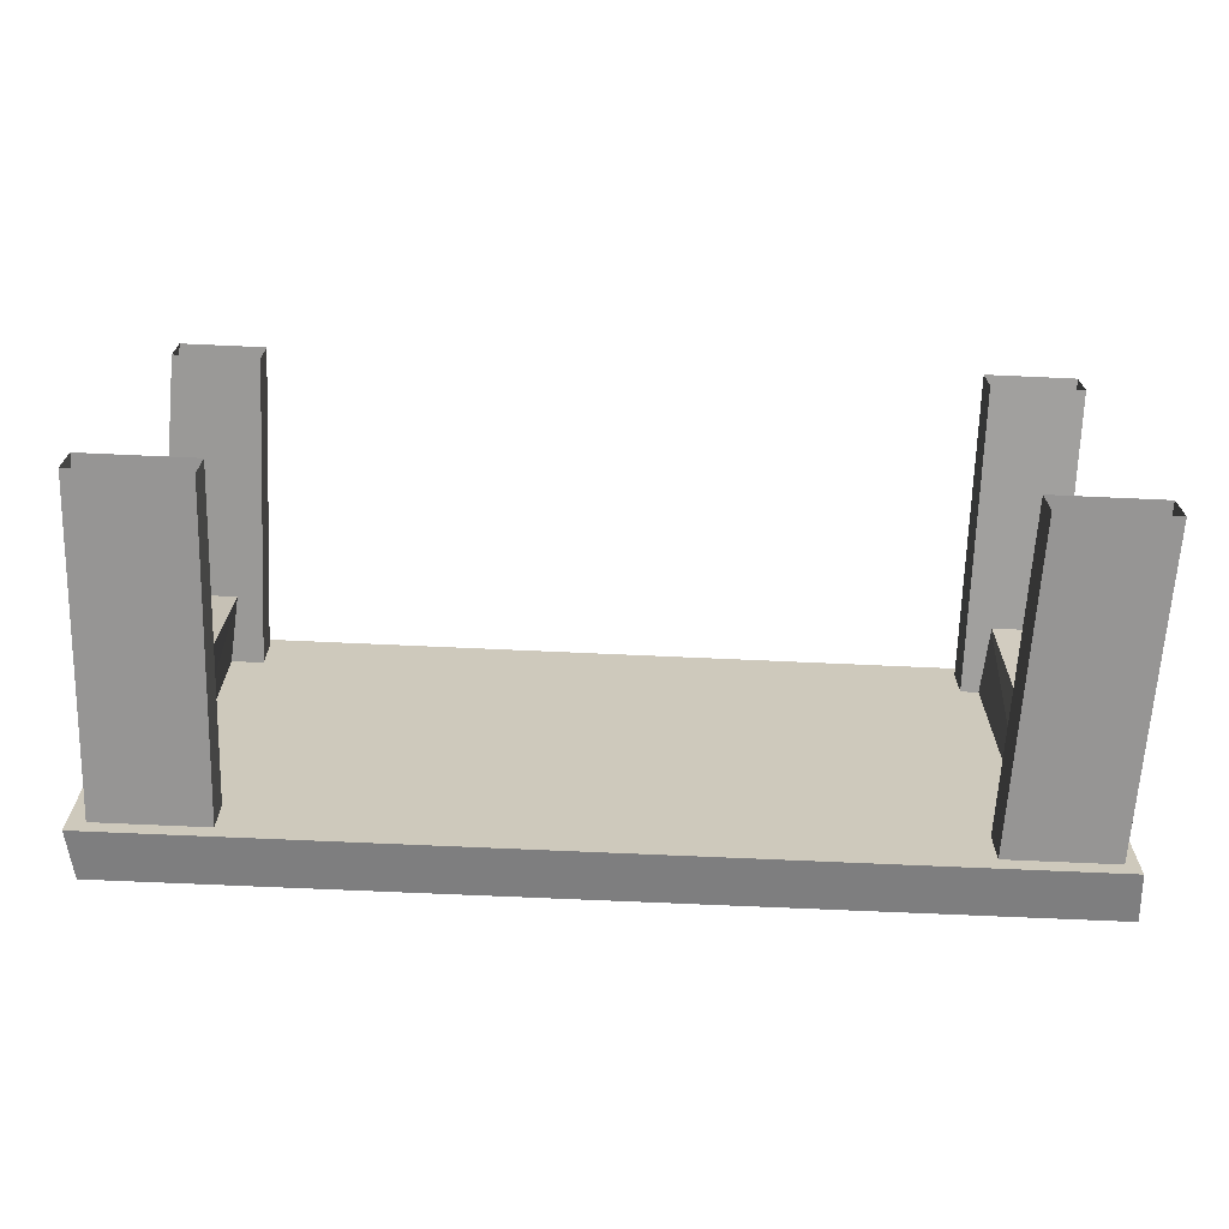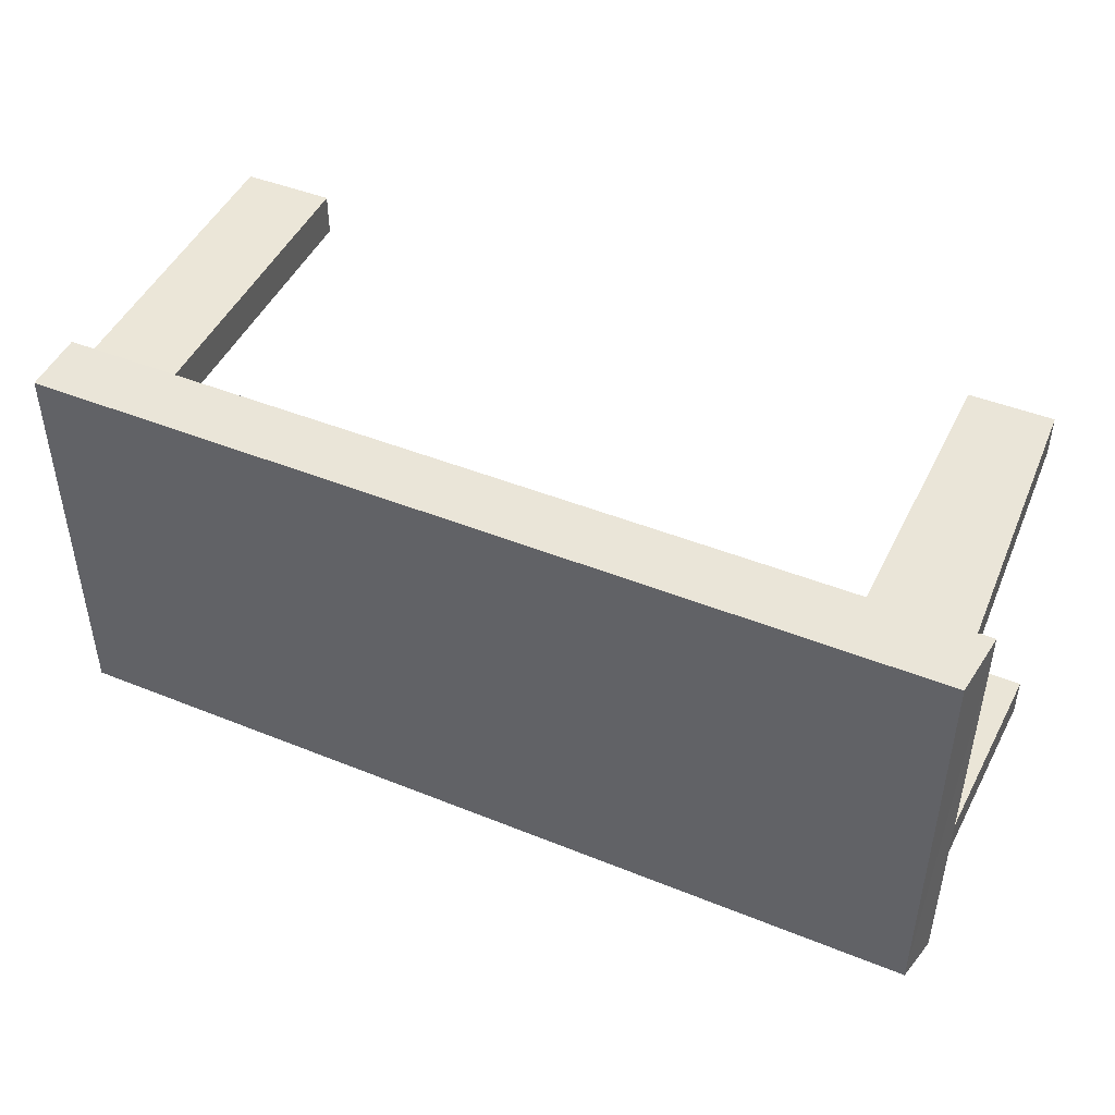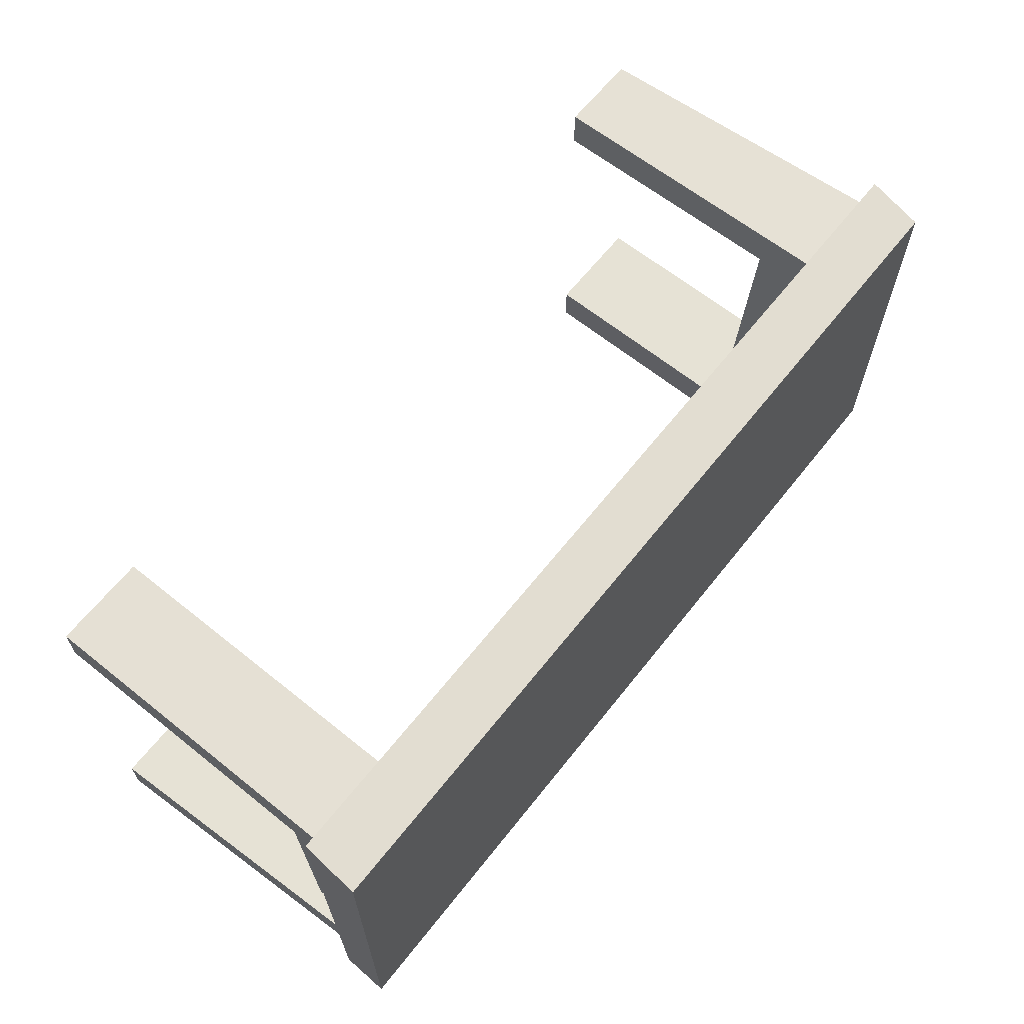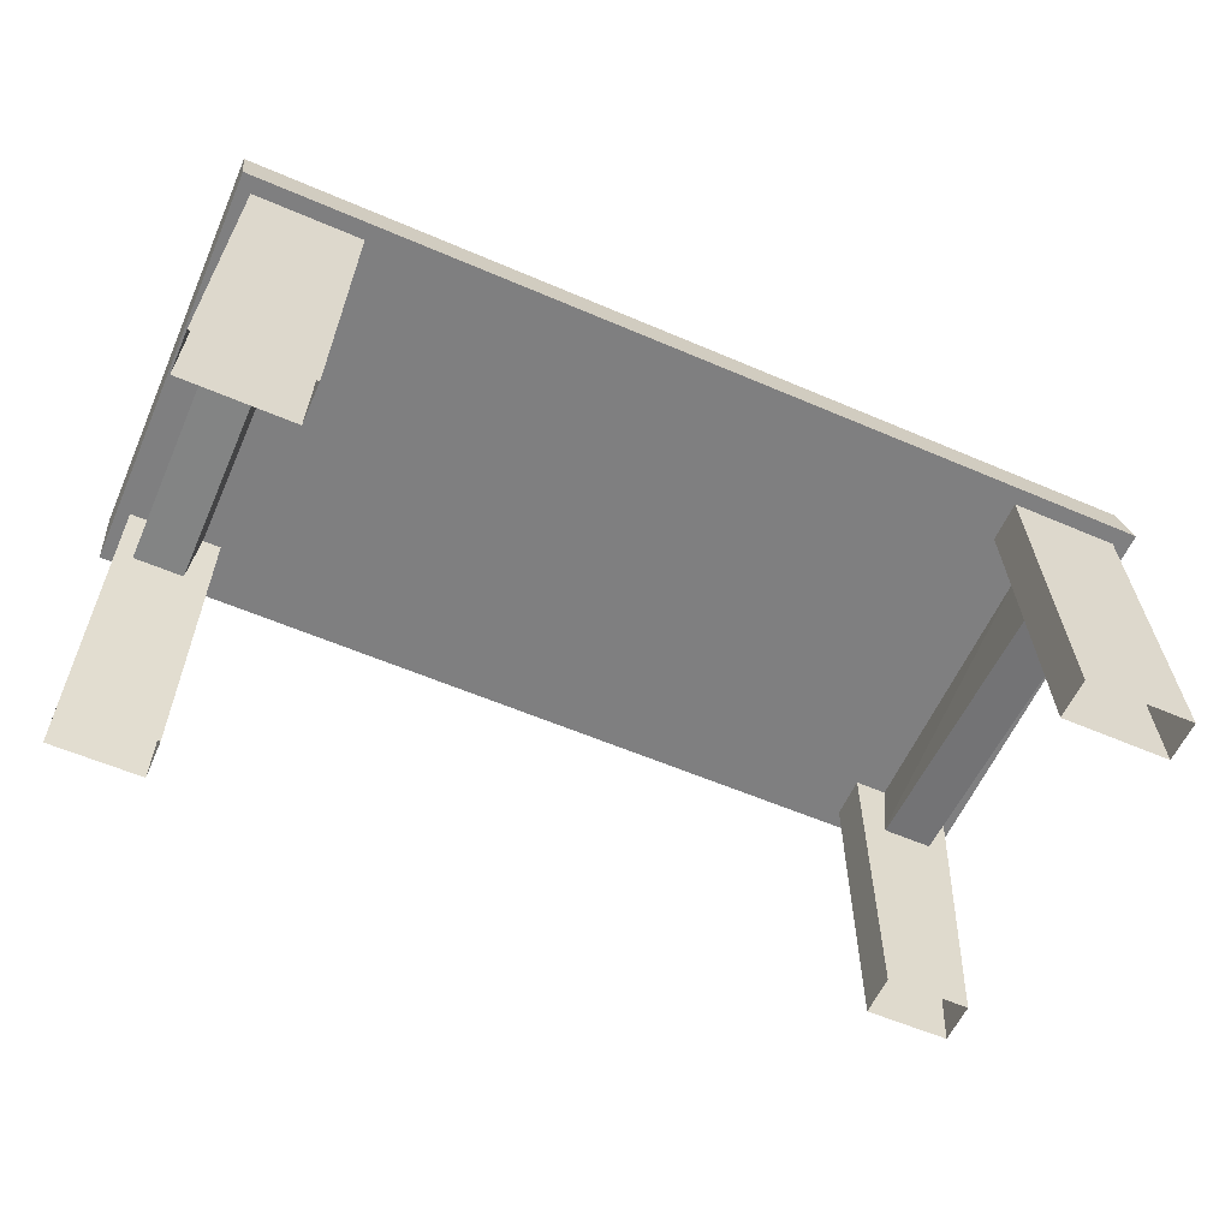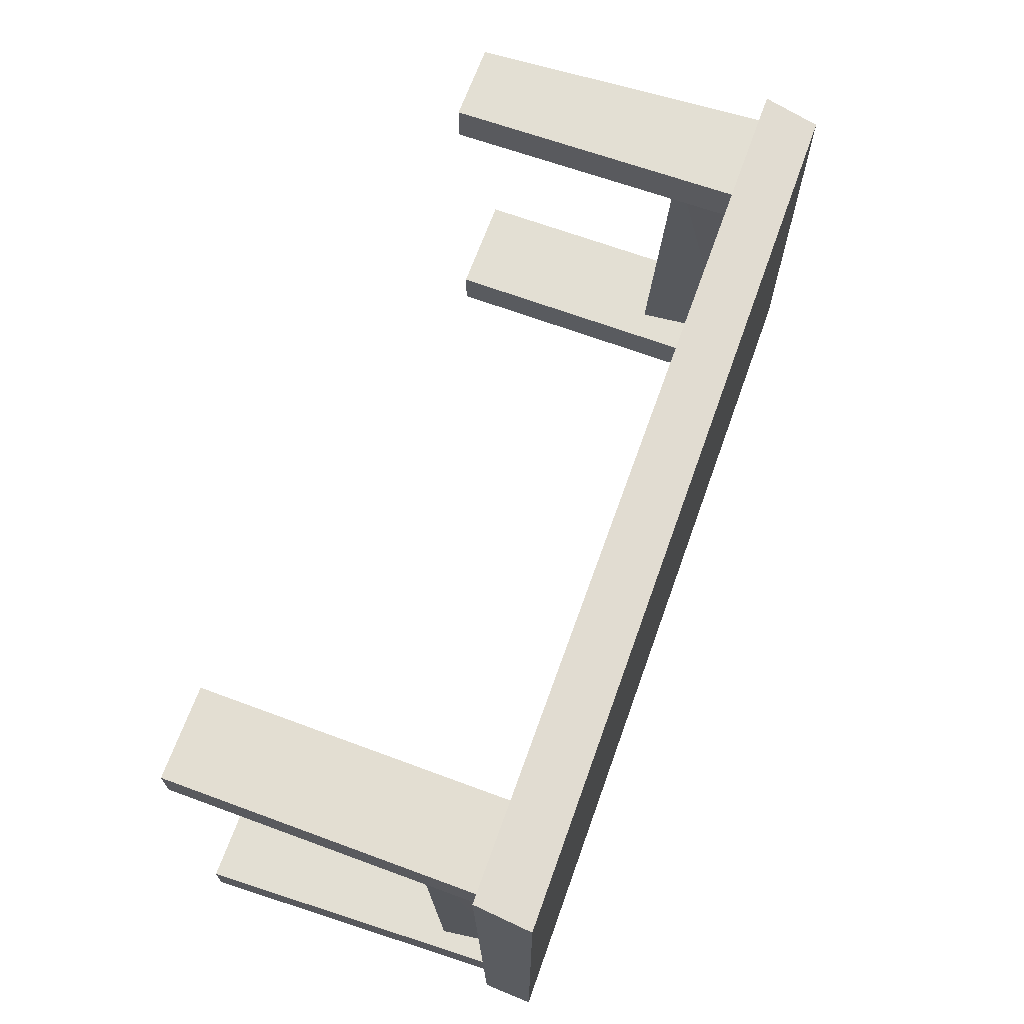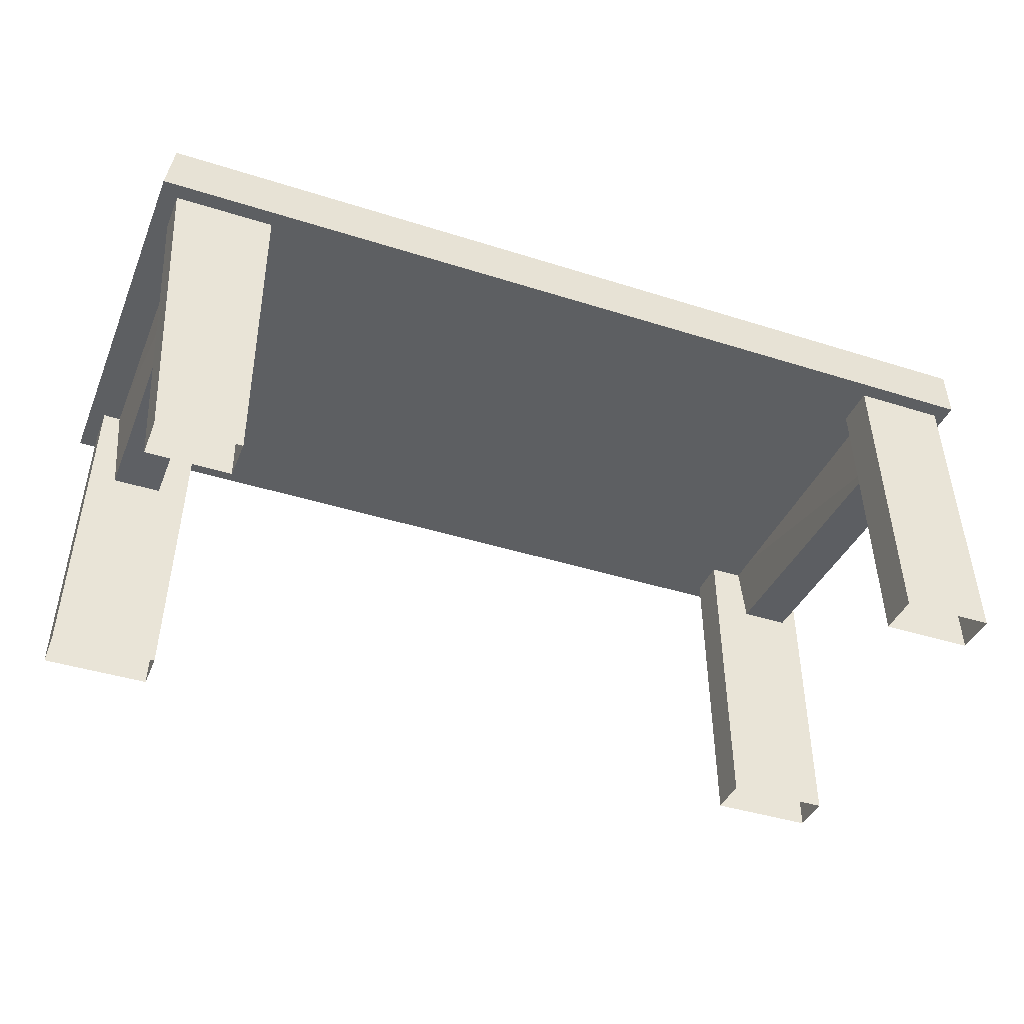
<metadata>
{"format":"obj","ext":"obj","renderer":"f3d","projection":"perspective","resolution":1024,"background":"white","views":[{"elev":-68.9,"azim":-2.6,"up":"+Z"},{"elev":45.0,"azim":-154.9,"up":"+Z"},{"elev":64.2,"azim":128.4,"up":"+Z"},{"elev":-58.6,"azim":156.1,"up":"+Y"},{"elev":67.1,"azim":109.7,"up":"+Z"},{"elev":-40.7,"azim":-21.3,"up":"+Y"}]}
</metadata>
<code>
o OC_TABLE_V3
v 1.092 0.7603 -0.5
v -1.1 0.74 0.52
v -1.1 0.76 -0.5
v 1.1 0.88 0.5
v -0.82 0 -0.48
v -0.8 0.78 -0.46
v -1.06 0.78 -0.36
v -1.08 0 -0.38
v 0.8 0.78 -0.46
v 0.82 0 -0.48
v 1.06 0.78 -0.36
v 1.08 0 -0.38
v -0.82 0.78 0.48
v -0.82 0 0.48
v -1.06 0.78 0.38
v 0.84 0.78 0.48
v 0.84 0 0.52
v 1.06 0.78 0.38
v 1.06 0 0.42
v -1.02 0 0.38
v 1.09 0.7403 0.52
v -1.08 0.88 0.5
v -1.08 0.88 -0.48
v 1.1 0.88 -0.48
v -0.82 0 0.38
v -0.82 0.78 0.38
v -1.06 0.78 0.48
v -1.02 0 0.48
v 0.84 0 0.42
v 0.84 0.78 0.38
v 1.06 0.78 0.48
v 1.06 0 0.52
v -0.82 0 -0.38
v -0.8 0.78 -0.36
v -1.06 0.78 -0.46
v -1.08 0 -0.48
v 0.82 0 -0.38
v 0.8 0.78 -0.36
v 1.06 0.78 -0.46
v 1.08 0 -0.48
v -0.9 0.78 -0.38
v -0.9 0.78 0.42
v -0.88 0.58 0.42
v -0.88 0.54 -0.4
v -1 0.58 0.42
v -1 0.54 -0.4
v -1.02 0.78 -0.38
v -1.02 0.78 0.42
v 0.88 0.78 0.42
v 0.88 0.78 -0.38
v 0.9 0.58 0.42
v 0.9 0.62 -0.4
v 1.02 0.62 -0.4
v 1.02 0.58 0.42
v 1 0.78 -0.38
v 1 0.78 0.42
f 3 21 2
f 22 24 23
f 24 22 4
f 21 3 1
f 7 33 34
f 5 35 6
f 33 7 8
f 5 36 35
f 37 11 38
f 10 9 39
f 11 37 12
f 10 39 40
f 26 20 15
f 28 13 27
f 18 29 30
f 16 32 31
f 29 18 19
f 32 16 17
f 26 25 20
f 13 28 14
f 21 4 22
f 21 24 4
f 2 22 23
f 21 22 2
f 2 23 3
f 23 1 3
f 1 23 24
f 21 1 24
f 25 13 14
f 13 25 26
f 20 27 15
f 27 20 28
f 16 29 17
f 29 16 30
f 31 19 18
f 19 31 32
f 6 33 5
f 33 6 34
f 35 8 7
f 8 35 36
f 37 9 10
f 9 37 38
f 12 39 11
f 39 12 40
f 43 41 42
f 43 44 41
f 43 46 44
f 46 43 45
f 45 47 46
f 45 48 47
f 51 49 50
f 51 50 52
f 53 51 52
f 51 53 54
f 54 53 55
f 54 55 56

</code>
